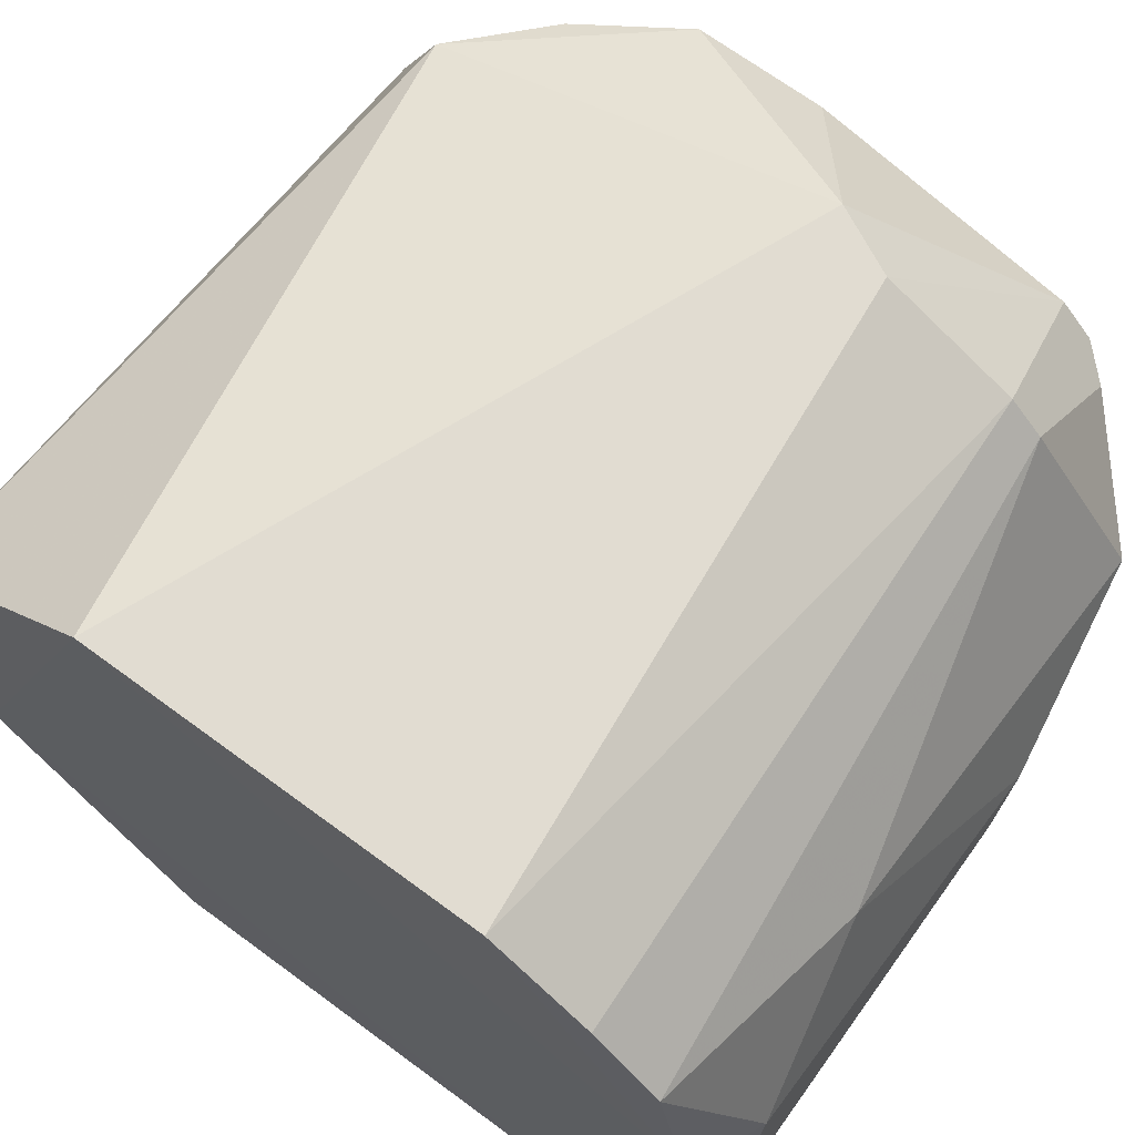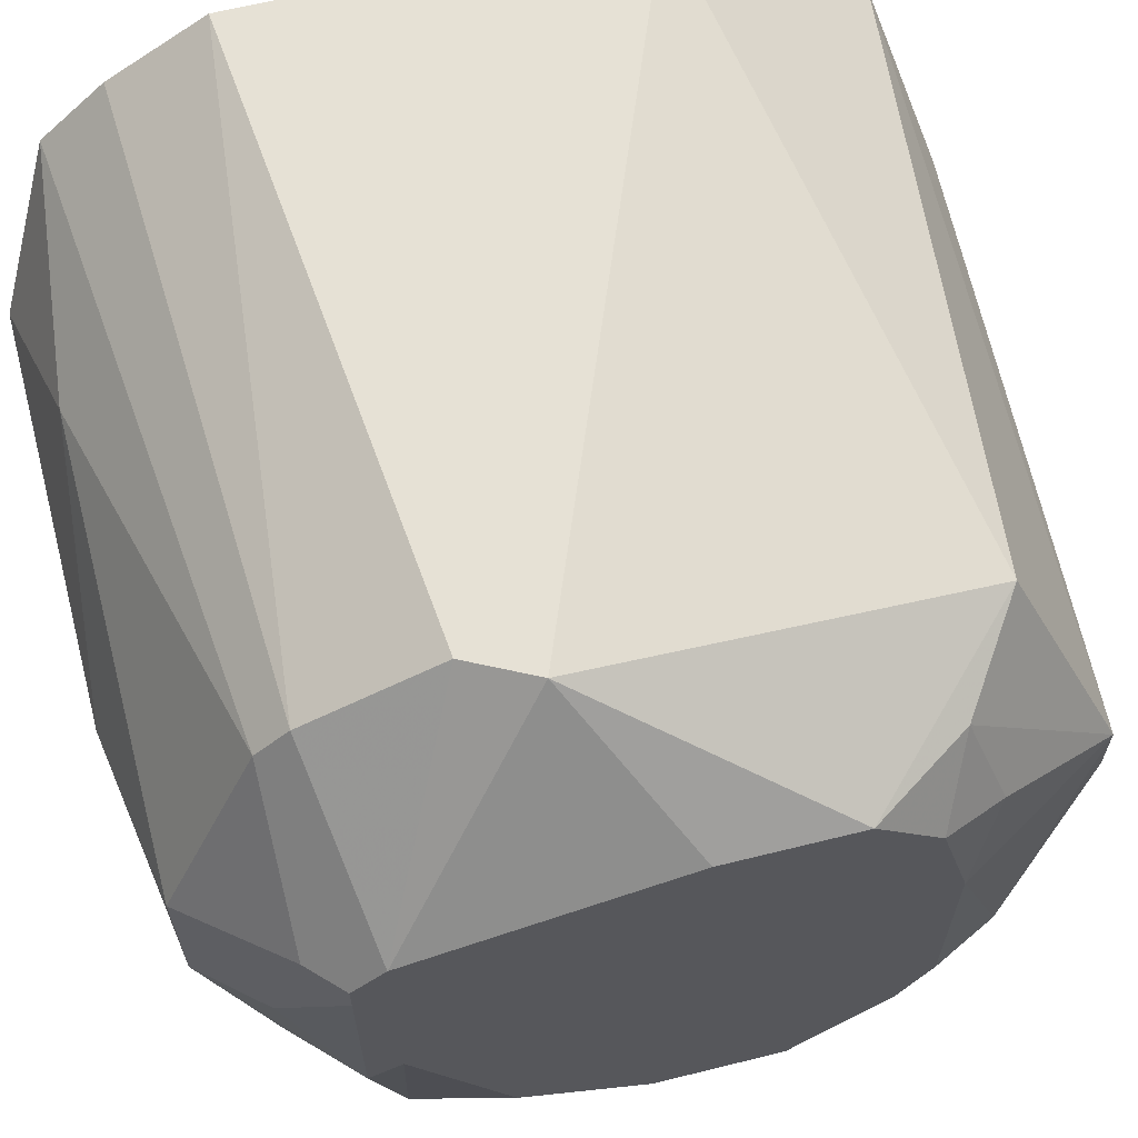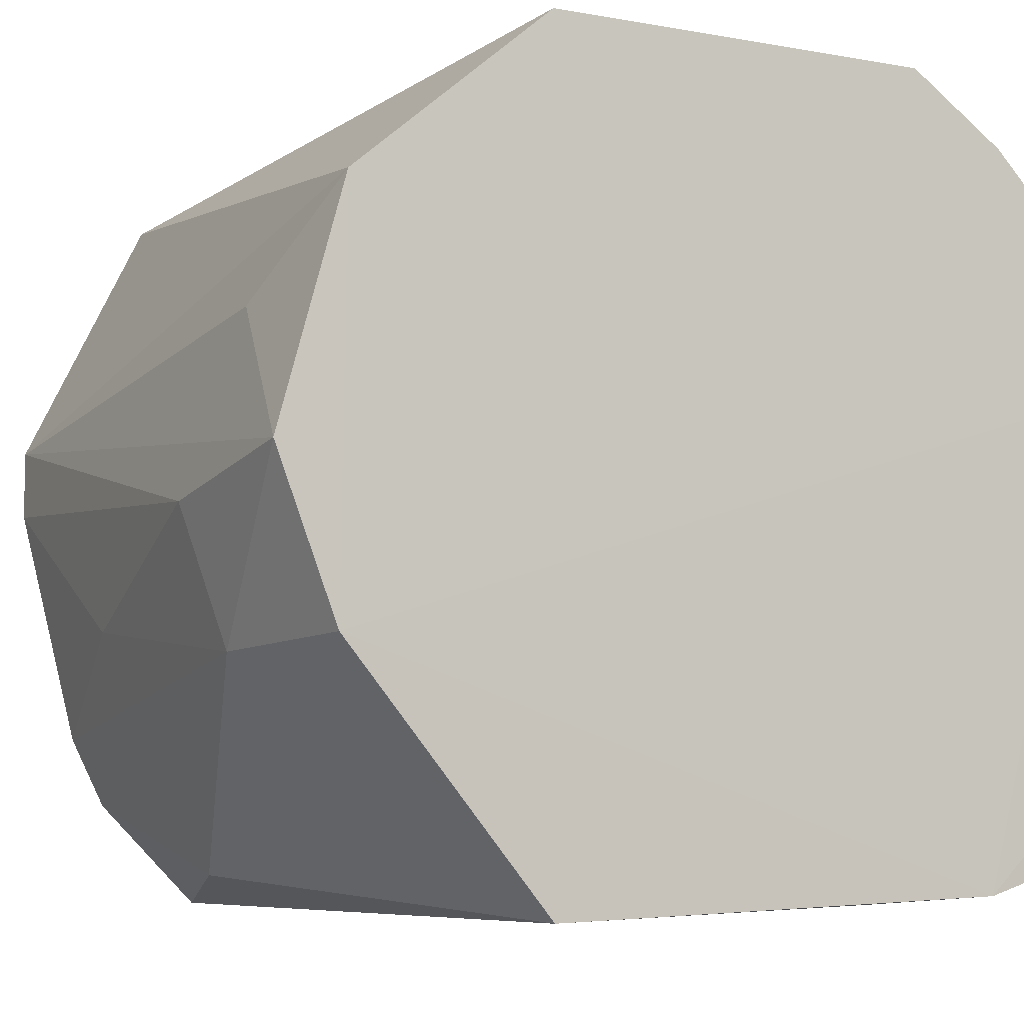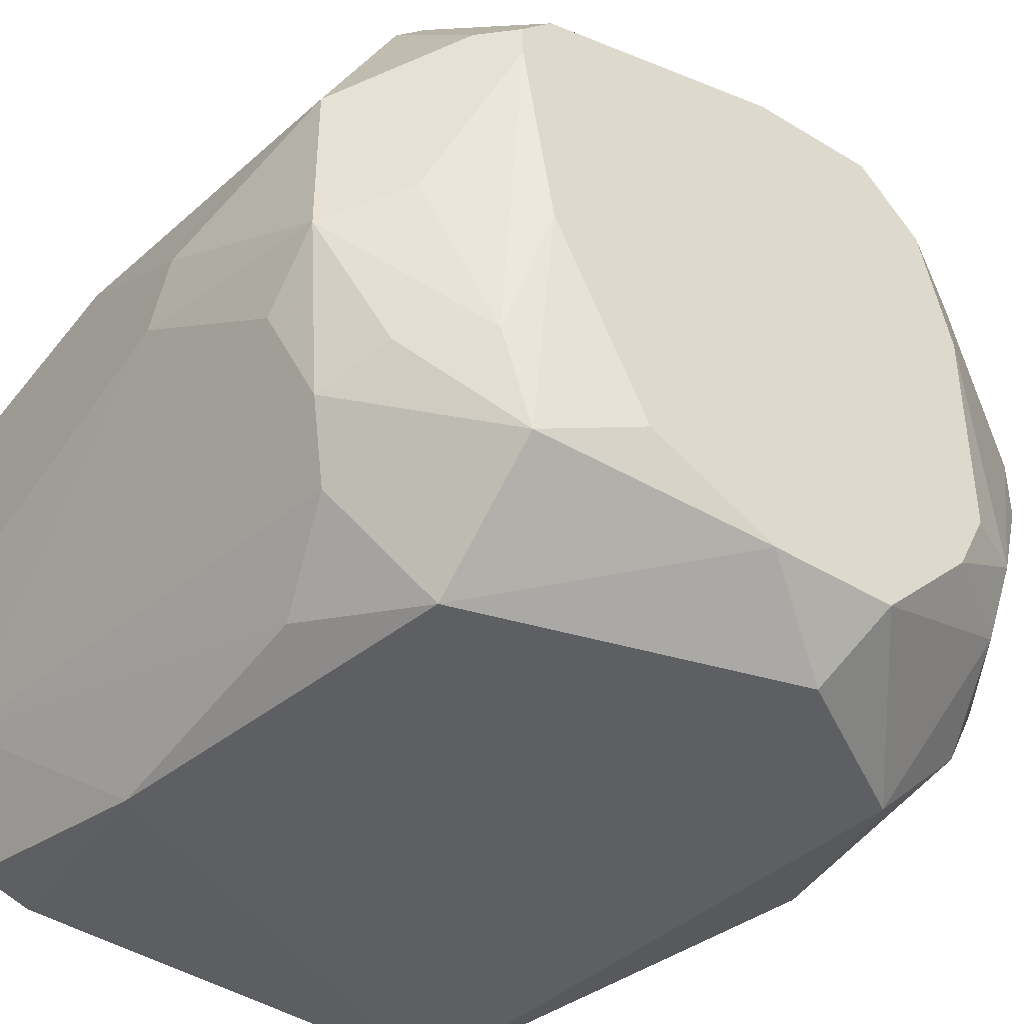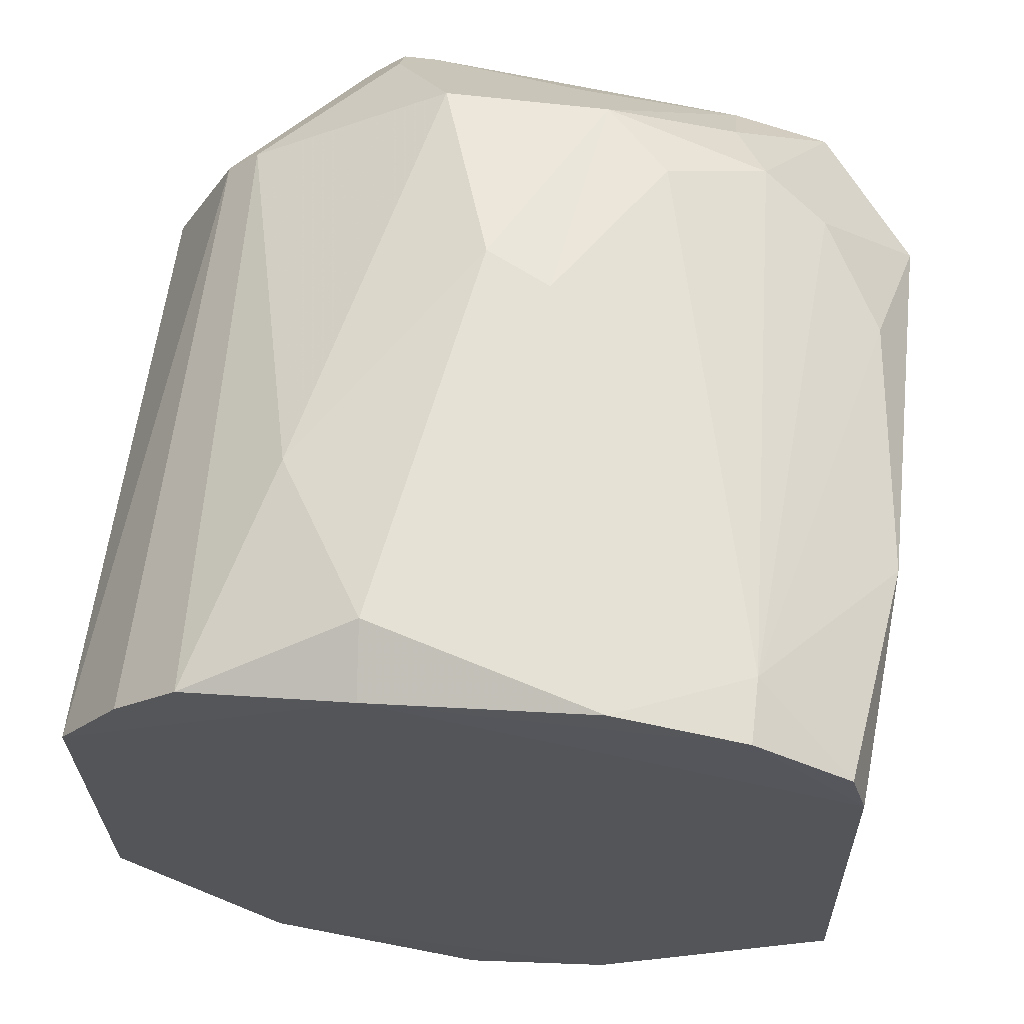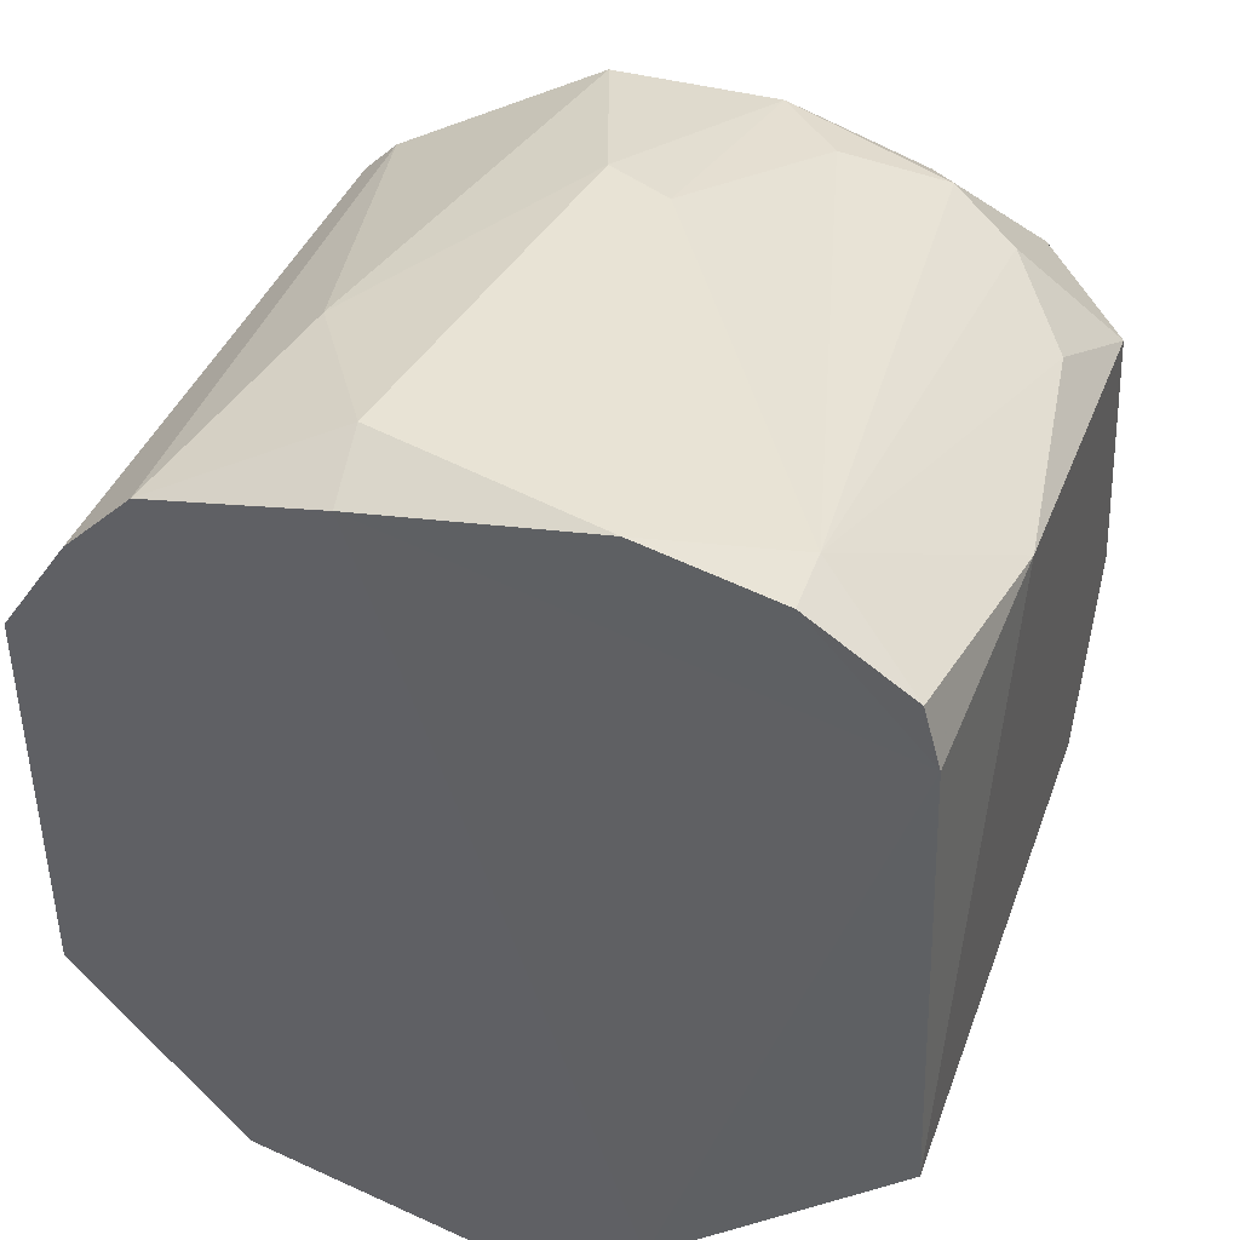
<metadata>
{"format":"obj","ext":"obj","renderer":"f3d","projection":"perspective","resolution":1024,"background":"white","views":[{"elev":69.0,"azim":-53.6,"up":"+Y"},{"elev":64.8,"azim":76.0,"up":"+Y"},{"elev":-6.2,"azim":-119.5,"up":"+Y"},{"elev":-41.4,"azim":53.6,"up":"+Y"},{"elev":64.9,"azim":-83.1,"up":"+Z"},{"elev":41.3,"azim":-71.6,"up":"+Z"}]}
</metadata>
<code>
v 0.07489 0.05198 0.01986
v 0.08209 0.03219 0.005458
v 0.07849 0.06098 -0.01614
v 0.0389 0.04658 -0.02694
v 0.0389 0.02679 0.01626
v 0.07309 0.03039 -0.02154
v 0.0389 0.06818 0.009057
v 0.08209 0.05738 0.01086
v 0.07309 0.03399 0.01806
v 0.08209 0.03759 -0.01614
v 0.07669 0.05018 -0.02514
v 0.0389 0.02499 -0.01254
v 0.0389 0.06818 -0.01254
v 0.0425 0.05198 0.02166
v 0.03873 0.05165 0.01992
v 0.08029 0.03579 0.01266
v 0.07309 0.06458 0.01266
v 0.07309 0.02499 0.01086
v 0.08209 0.02859 -0.008941
v 0.08209 0.06098 -0.01074
v 0.06409 0.03939 -0.02514
v 0.08029 0.03759 -0.01974
v 0.0479 0.03759 -0.02514
v 0.0389 0.05918 -0.02334
v 0.06229 0.04478 0.02166
v 0.0389 0.06098 0.01806
v 0.0389 0.03939 0.02166
v 0.03878 0.02584 0.01306
v 0.08209 0.05378 0.01266
v 0.07489 0.04299 0.01986
v 0.08029 0.05558 0.01446
v 0.07489 0.06818 0.001858
v 0.06589 0.02679 0.01446
v 0.08029 0.03039 0.01086
v 0.07309 0.02499 -0.01614
v 0.08209 0.05738 -0.01434
v 0.07309 0.03399 -0.02334
v 0.0497 0.04478 -0.02694
v 0.07849 0.03399 -0.01974
v 0.08209 0.03399 -0.01434
v 0.03875 0.03809 -0.02371
v 0.06229 0.02679 -0.01974
v 0.0461 0.05378 -0.02514
v 0.07309 0.06278 -0.01974
v 0.06409 0.04838 0.02166
v 0.0389 0.06458 0.01446
v 0.0515 0.05738 0.01986
v 0.0425 0.03219 0.01986
v 0.0389 0.03219 0.01986
v 0.0515 0.02499 0.01446
v 0.08209 0.04299 0.01086
v 0.07129 0.03939 0.01986
v 0.07849 0.04478 0.01626
v 0.07309 0.06278 0.01446
v 0.08209 0.05558 0.01266
v 0.07309 0.06818 0.005458
v 0.08209 0.06098 -0.003541
v 0.07129 0.03039 0.01626
v 0.07669 0.03579 0.01626
v 0.08209 0.02859 -0.001741
v 0.07849 0.02499 -0.007141
v 0.08029 0.05558 -0.01794
v 0.08209 0.05018 -0.01614
v 0.07669 0.04658 -0.02514
f 10 8 2
f 15 7 13
f 19 10 2
f 20 8 10
f 26 15 14
f 27 14 15
f 27 25 14
f 29 2 8
f 31 30 29
f 31 1 30
f 32 13 7
f 35 18 12
f 36 3 20
f 36 20 10
f 37 23 21
f 37 6 23
f 38 4 11
f 38 23 4
f 38 21 23
f 39 37 22
f 39 6 37
f 39 35 6
f 39 19 35
f 40 22 10
f 40 10 19
f 40 39 22
f 40 19 39
f 41 4 23
f 41 12 28
f 41 28 15
f 41 24 4
f 41 15 13
f 41 13 24
f 42 23 6
f 42 41 23
f 42 12 41
f 42 35 12
f 42 6 35
f 43 24 11
f 43 11 4
f 43 4 24
f 44 24 13
f 44 3 11
f 44 11 24
f 44 13 32
f 44 32 20
f 44 20 3
f 45 14 25
f 45 30 1
f 45 25 30
f 46 7 15
f 46 15 26
f 46 26 17
f 46 17 7
f 47 26 14
f 47 45 1
f 47 14 45
f 48 25 27
f 49 27 15
f 49 15 28
f 49 28 5
f 49 48 27
f 49 5 48
f 50 5 28
f 50 18 33
f 50 48 5
f 50 33 48
f 50 28 12
f 50 12 18
f 51 29 16
f 51 2 29
f 51 34 2
f 51 16 34
f 52 30 25
f 52 9 30
f 52 48 9
f 52 25 48
f 53 30 16
f 53 16 29
f 53 29 30
f 54 31 17
f 54 1 31
f 54 47 1
f 54 17 26
f 54 26 47
f 55 31 29
f 55 29 8
f 55 8 17
f 55 17 31
f 56 32 7
f 56 7 17
f 56 17 8
f 56 8 32
f 57 32 8
f 57 8 20
f 57 20 32
f 58 33 18
f 58 48 33
f 58 9 48
f 58 34 9
f 58 18 34
f 59 30 9
f 59 9 34
f 59 34 16
f 59 16 30
f 60 19 2
f 60 2 34
f 60 34 18
f 61 35 19
f 61 18 35
f 61 60 18
f 61 19 60
f 62 11 3
f 62 3 36
f 63 36 10
f 63 10 22
f 63 62 36
f 63 22 11
f 63 11 62
f 64 37 21
f 64 11 22
f 64 22 37
f 64 38 11
f 64 21 38

</code>
